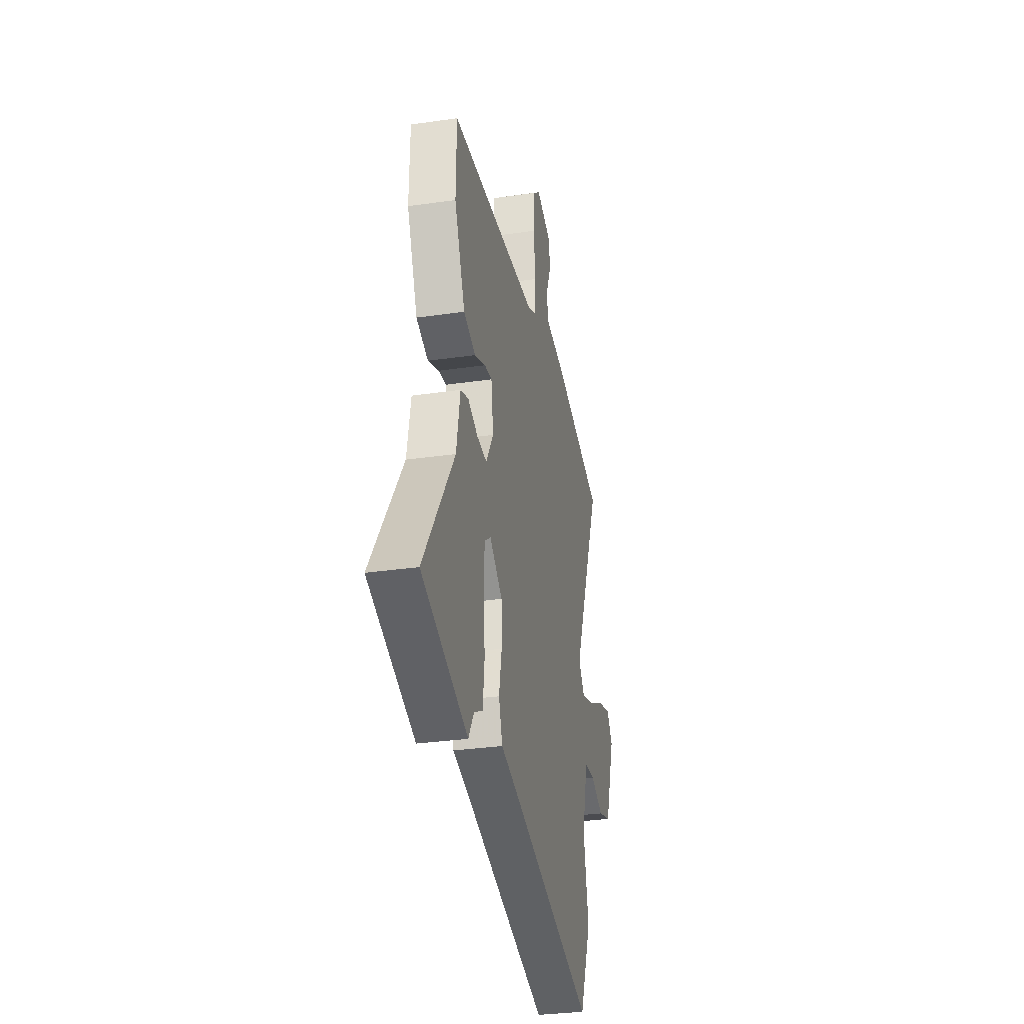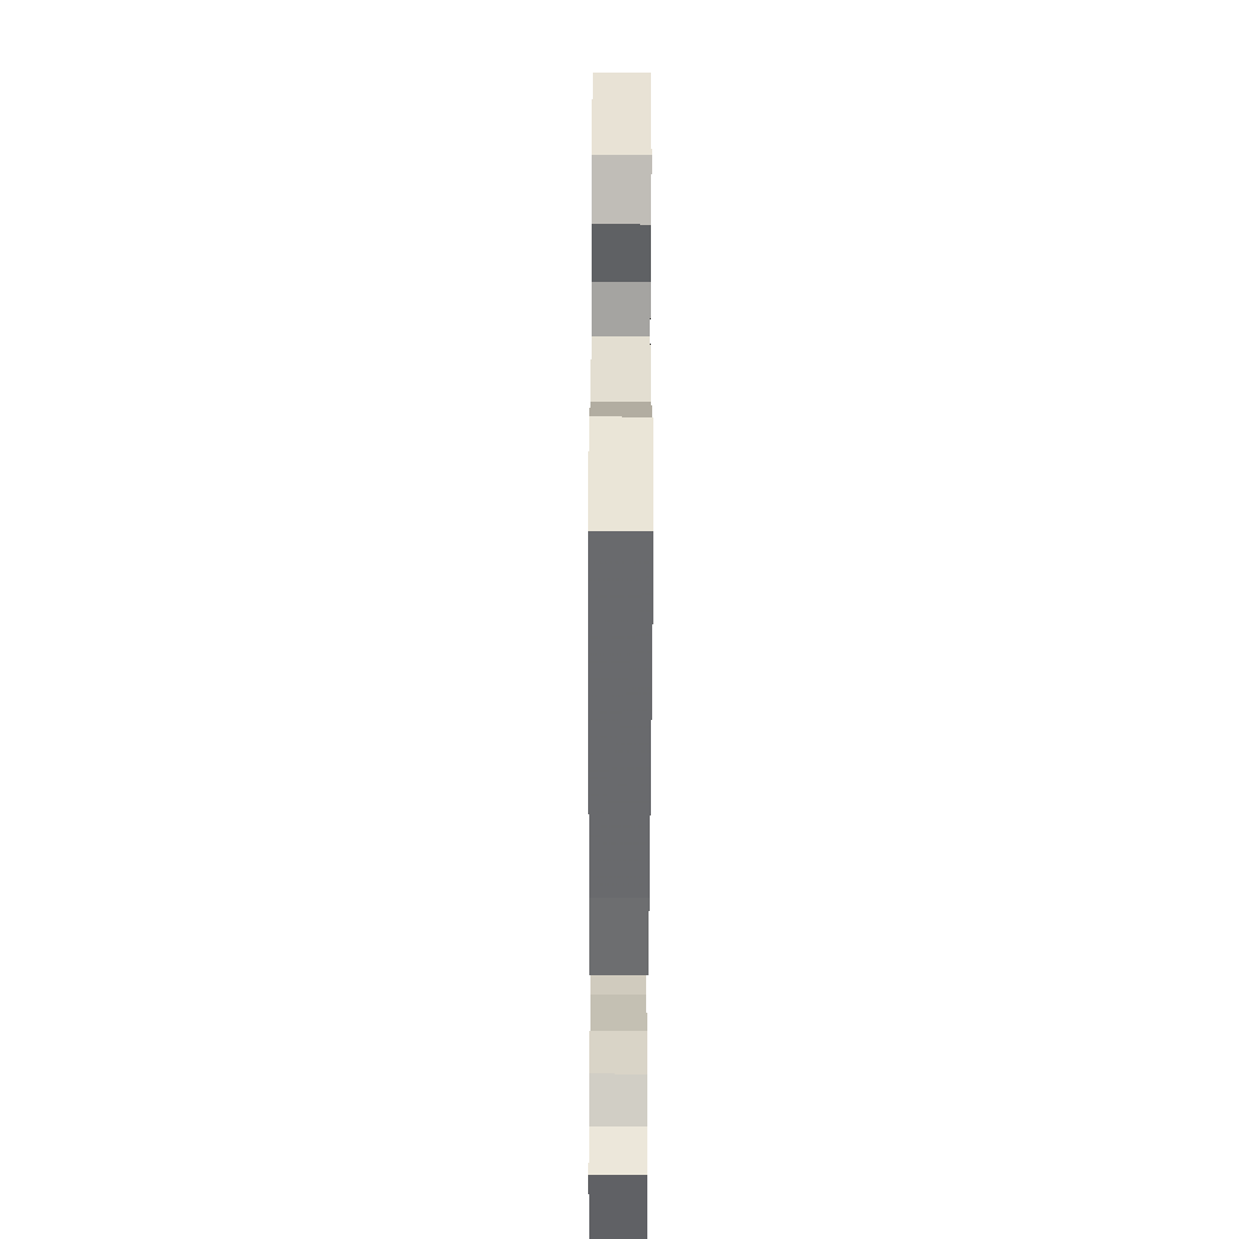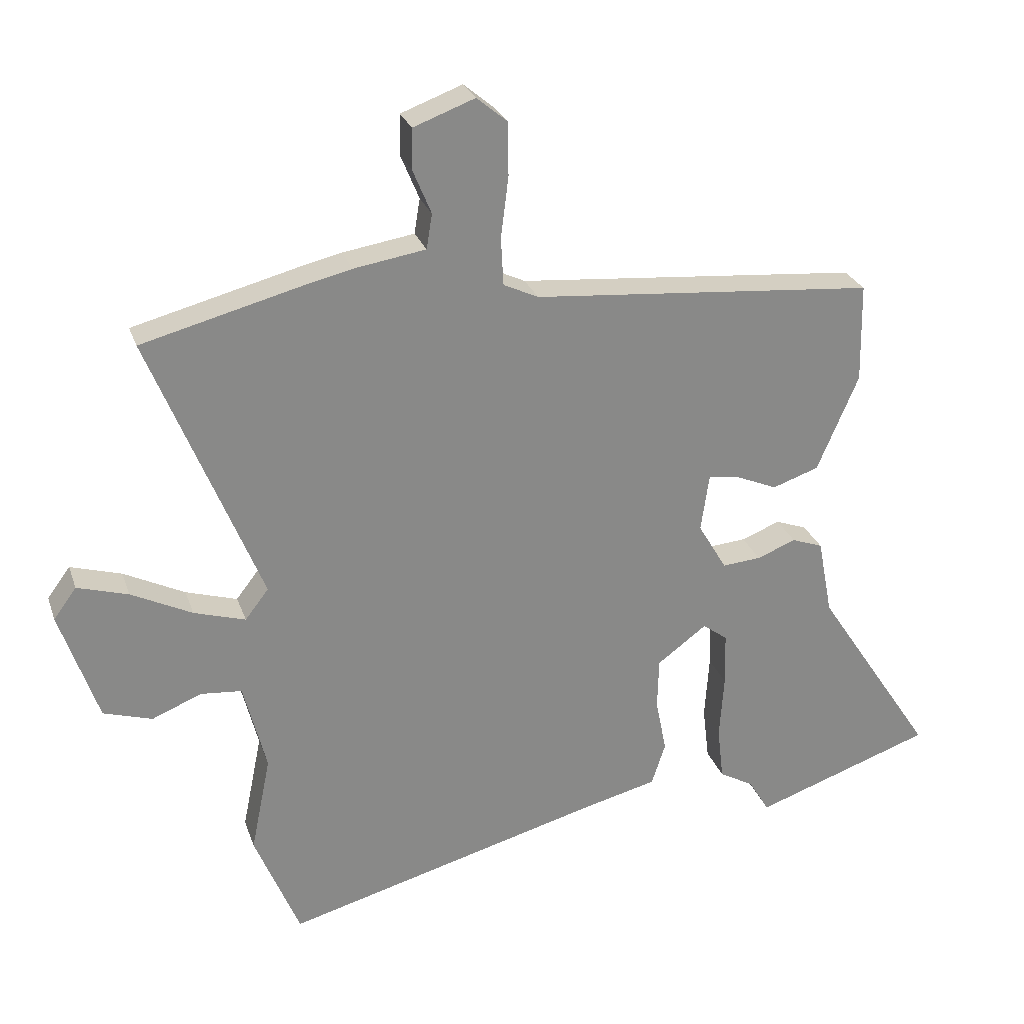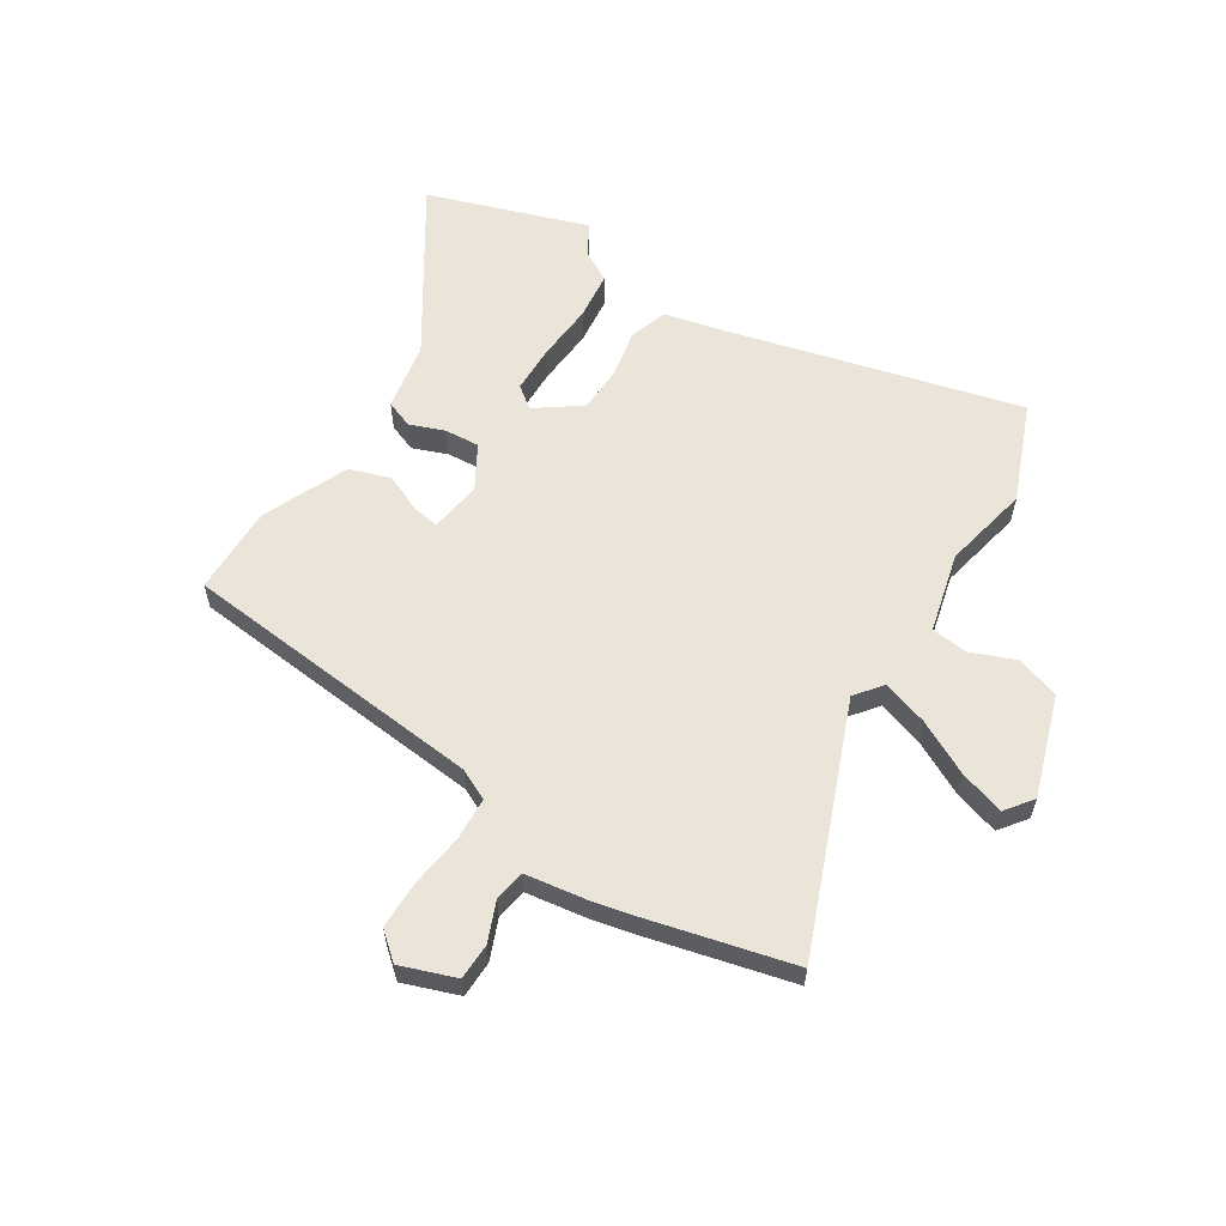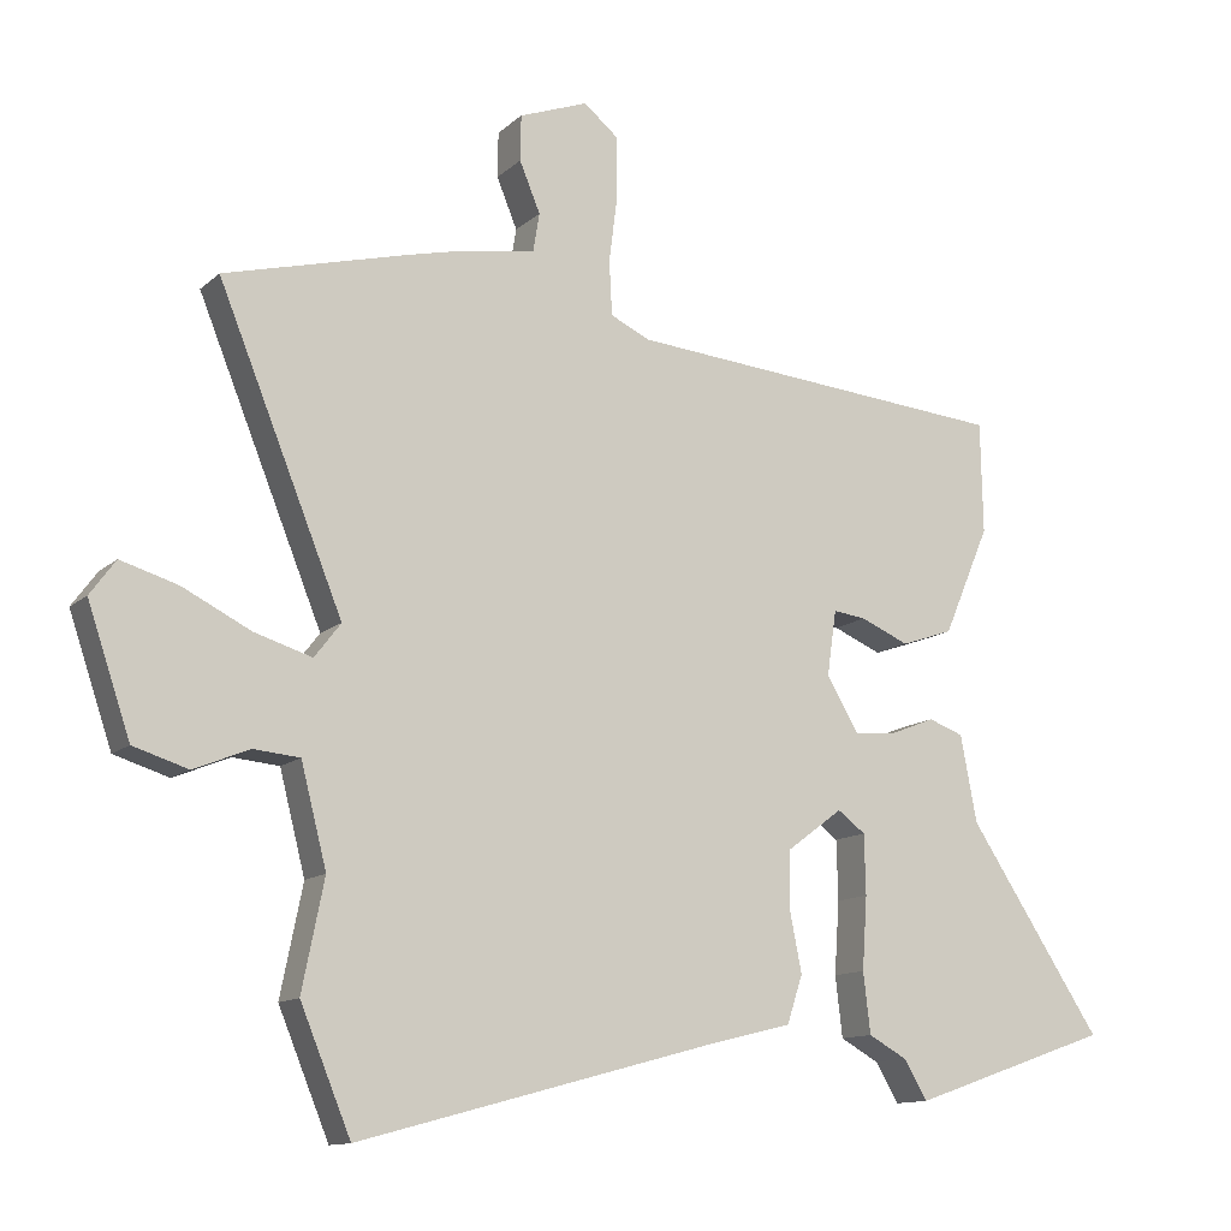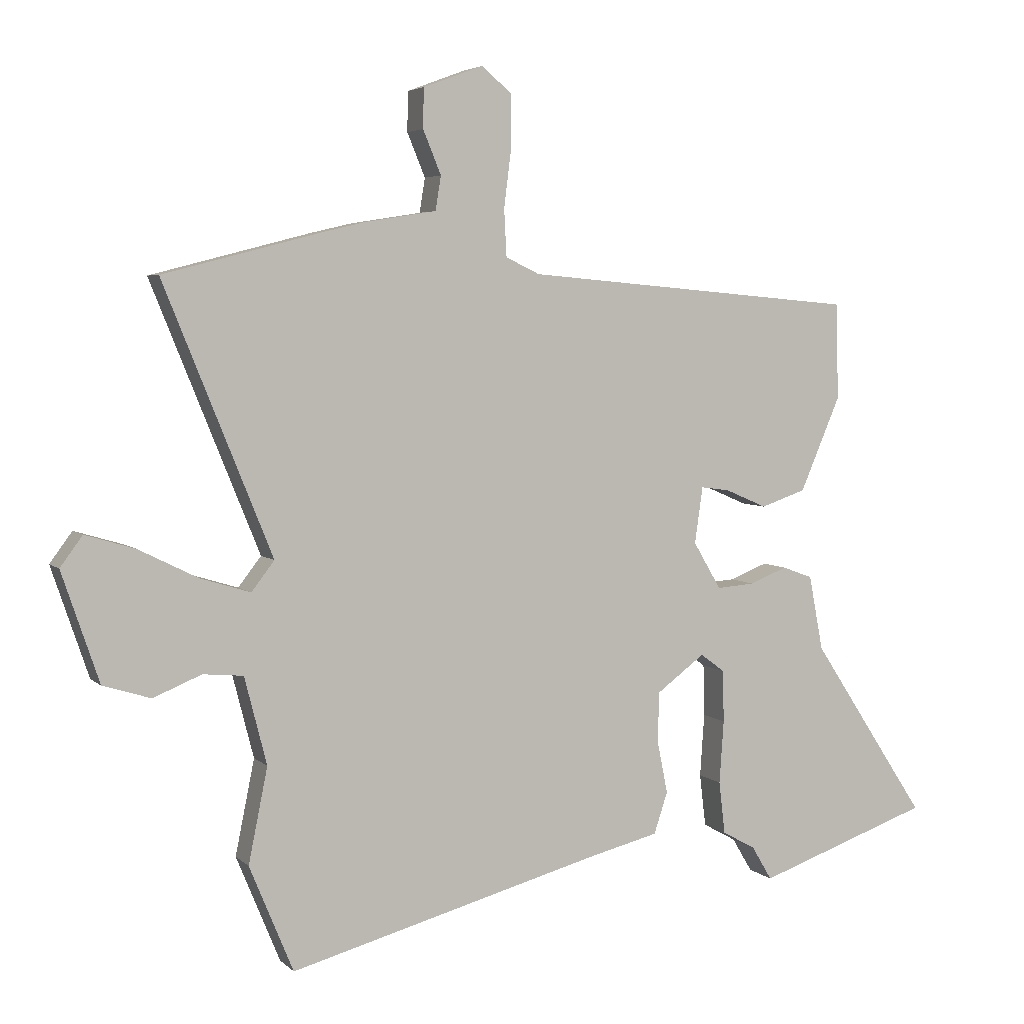
<metadata>
{"format":"obj","ext":"obj","renderer":"f3d","projection":"perspective","resolution":1024,"background":"white","views":[{"elev":-31.7,"azim":-78.4,"up":"+Z"},{"elev":-68.1,"azim":89.8,"up":"+Z"},{"elev":26.7,"azim":163.1,"up":"+Z"},{"elev":59.6,"azim":32.8,"up":"+Y"},{"elev":-12.3,"azim":151.9,"up":"+Z"},{"elev":4.6,"azim":157.2,"up":"+Z"}]}
</metadata>
<code>
v 0.397 0.07 0.527
v 0.655 0.07 0.46
v 0.48 0.07 0.029
v 0.517 0.07 -0.019
v 0.598 0.07 0.006
v 0.694 0.07 0.054
v 0.774 0.07 0.078
v 0.81 0.07 0.029
v 0.75 0.07 -0.148
v 0.673 0.07 -0.172
v 0.595 0.07 -0.14
v 0.53 0.07 -0.146
v 0.494 0.07 -0.287
v 0.525 0.07 -0.44
v 0.454 0.07 -0.612
v -0.049 0.07 -0.476
v -0.166 0.07 -0.447
v -0.188 0.07 -0.38
v -0.171 0.07 -0.295
v -0.173 0.07 -0.214
v -0.251 0.07 -0.156
v -0.29 0.07 -0.185
v -0.292 0.07 -0.269
v -0.285 0.07 -0.371
v -0.295 0.07 -0.456
v -0.349 0.07 -0.486
v -0.382 0.07 -0.541
v -0.664 0.07 -0.443
v -0.476 0.07 -0.157
v -0.453 0.07 -0.036
v -0.404 0.07 -0.018
v -0.343 0.07 -0.042
v -0.282 0.07 -0.047
v -0.237 0.07 0.029
v -0.25 0.07 0.12
v -0.296 0.07 0.114
v -0.364 0.07 0.085
v -0.437 0.07 0.11
v -0.502 0.07 0.262
v -0.499 0.07 0.418
v 0.042 0.07 0.465
v 0.097 0.07 0.491
v 0.101 0.07 0.567
v 0.089 0.07 0.662
v 0.09 0.07 0.746
v 0.138 0.07 0.786
v 0.235 0.07 0.75
v 0.236 0.07 0.686
v 0.207 0.07 0.616
v 0.216 0.07 0.561
v 0.329 0.07 0.543
v 0.397 0 0.527
v 0.655 0 0.46
v 0.48 0 0.029
v 0.517 0 -0.019
v 0.598 0 0.006
v 0.694 0 0.054
v 0.774 0 0.078
v 0.81 0 0.029
v 0.75 0 -0.148
v 0.673 0 -0.172
v 0.595 0 -0.14
v 0.53 0 -0.146
v 0.494 0 -0.287
v 0.525 0 -0.44
v 0.454 0 -0.612
v -0.049 0 -0.476
v -0.166 0 -0.447
v -0.188 0 -0.38
v -0.171 0 -0.295
v -0.173 0 -0.214
v -0.251 0 -0.156
v -0.29 0 -0.185
v -0.292 0 -0.269
v -0.285 0 -0.371
v -0.295 0 -0.456
v -0.349 0 -0.486
v -0.382 0 -0.541
v -0.664 0 -0.443
v -0.476 0 -0.157
v -0.453 0 -0.036
v -0.404 0 -0.018
v -0.343 0 -0.042
v -0.282 0 -0.047
v -0.237 0 0.029
v -0.25 0 0.12
v -0.296 0 0.114
v -0.364 0 0.085
v -0.437 0 0.11
v -0.502 0 0.262
v -0.499 0 0.418
v 0.042 0 0.465
v 0.097 0 0.491
v 0.101 0 0.567
v 0.089 0 0.662
v 0.09 0 0.746
v 0.138 0 0.786
v 0.235 0 0.75
v 0.236 0 0.686
v 0.207 0 0.616
v 0.216 0 0.561
v 0.329 0 0.543
f 50 51 1 2
f 46 47 48 49
f 46 49 50
f 43 44 45 46
f 42 43 46 50
f 38 39 40 41
f 36 37 38 41
f 35 36 41 42
f 34 35 42 50
f 29 30 31 32
f 29 32 33
f 26 27 28 29
f 26 29 33
f 23 24 25 26
f 22 23 26
f 22 26 33
f 21 22 33 34
f 16 17 18 19
f 16 19 20
f 13 14 15 16
f 12 13 16 20
f 8 9 10 11
f 8 11 12
f 5 6 7 8
f 4 5 8 12
f 3 4 12 20
f 20 21 34 50
f 2 3 20 50
f 53 52 102 101
f 100 99 98 97
f 101 100 97
f 97 96 95 94
f 101 97 94 93
f 92 91 90 89
f 92 89 88 87
f 93 92 87 86
f 101 93 86 85
f 83 82 81 80
f 84 83 80
f 80 79 78 77
f 84 80 77
f 77 76 75 74
f 77 74 73
f 84 77 73
f 85 84 73 72
f 70 69 68 67
f 71 70 67
f 67 66 65 64
f 71 67 64 63
f 62 61 60 59
f 63 62 59
f 59 58 57 56
f 63 59 56 55
f 71 63 55 54
f 101 85 72 71
f 101 71 54 53
f 1 52 53 2
f 2 53 54 3
f 3 54 55 4
f 4 55 56 5
f 5 56 57 6
f 6 57 58 7
f 7 58 59 8
f 8 59 60 9
f 9 60 61 10
f 10 61 62 11
f 11 62 63 12
f 12 63 64 13
f 13 64 65 14
f 14 65 66 15
f 15 66 67 16
f 16 67 68 17
f 17 68 69 18
f 18 69 70 19
f 19 70 71 20
f 20 71 72 21
f 21 72 73 22
f 22 73 74 23
f 23 74 75 24
f 24 75 76 25
f 25 76 77 26
f 26 77 78 27
f 27 78 79 28
f 28 79 80 29
f 29 80 81 30
f 30 81 82 31
f 31 82 83 32
f 32 83 84 33
f 33 84 85 34
f 34 85 86 35
f 35 86 87 36
f 36 87 88 37
f 37 88 89 38
f 38 89 90 39
f 39 90 91 40
f 40 91 92 41
f 41 92 93 42
f 42 93 94 43
f 43 94 95 44
f 44 95 96 45
f 45 96 97 46
f 46 97 98 47
f 47 98 99 48
f 48 99 100 49
f 49 100 101 50
f 50 101 102 51
f 51 102 52 1

</code>
